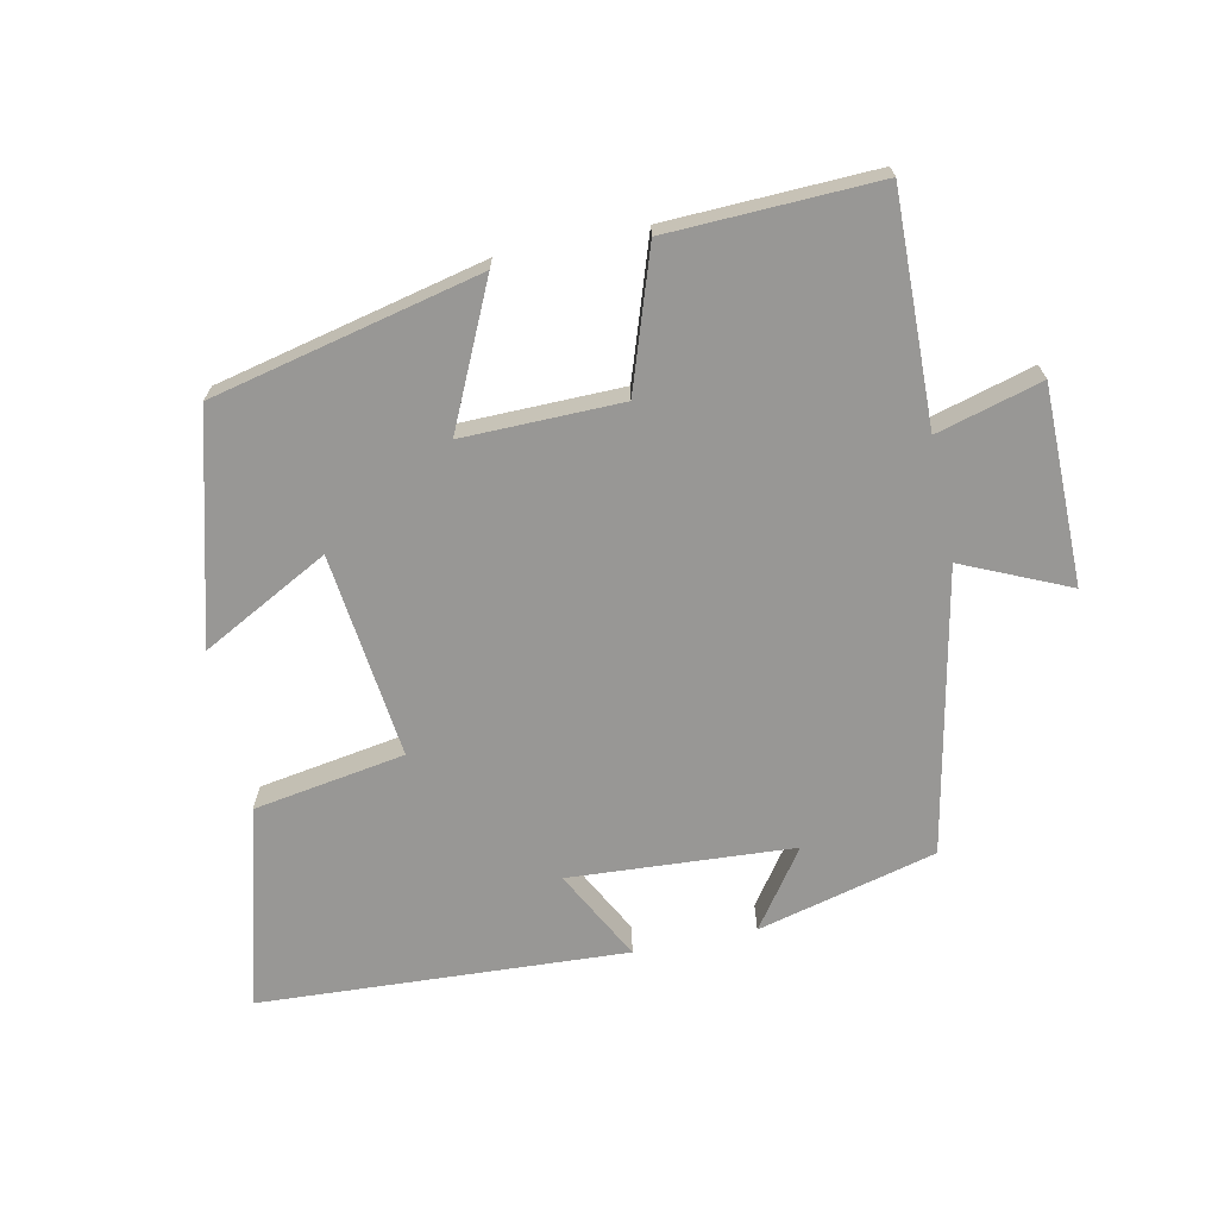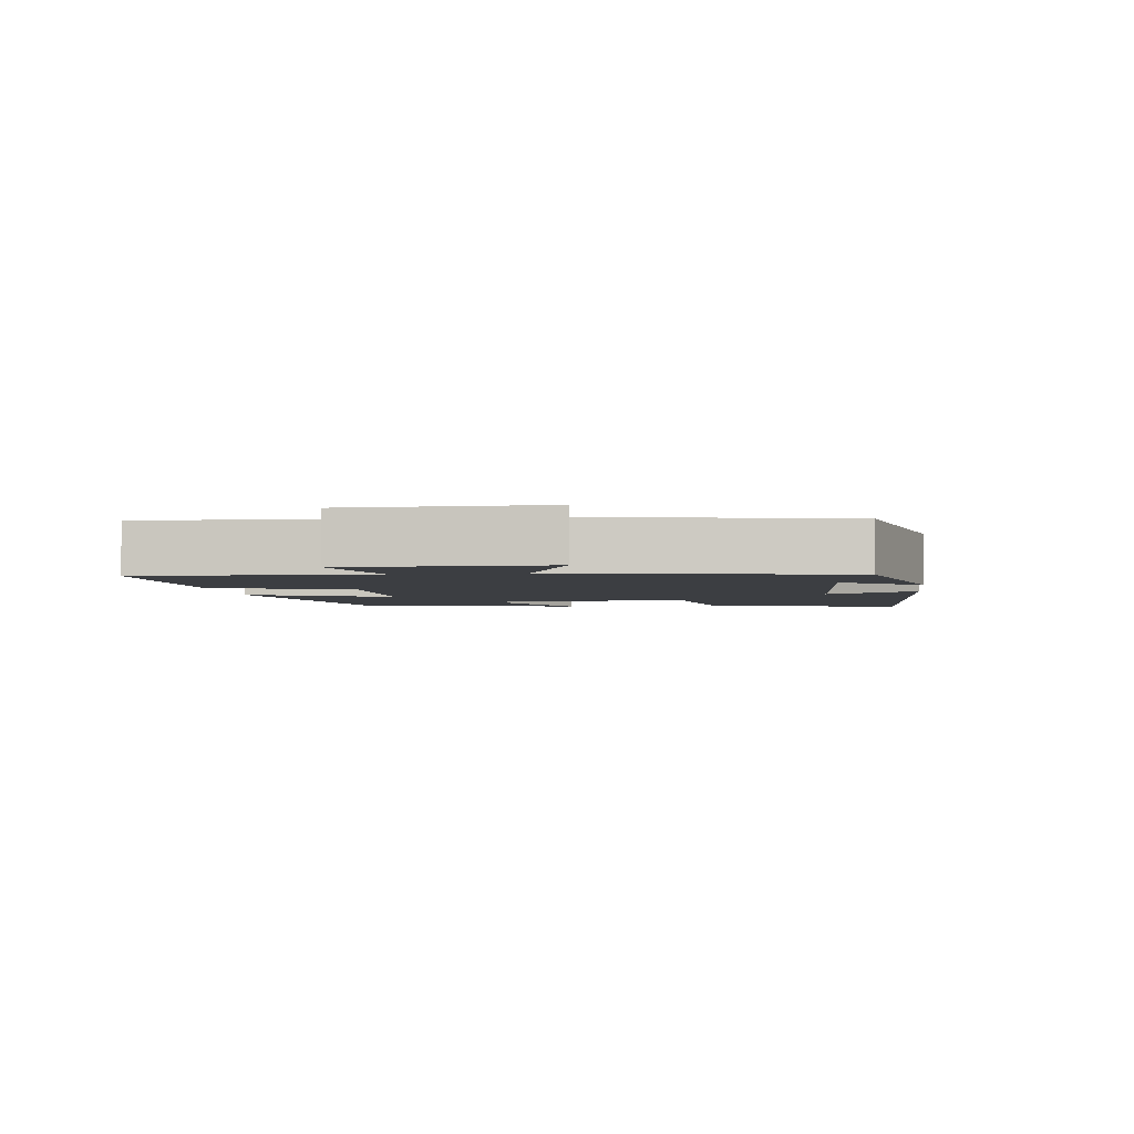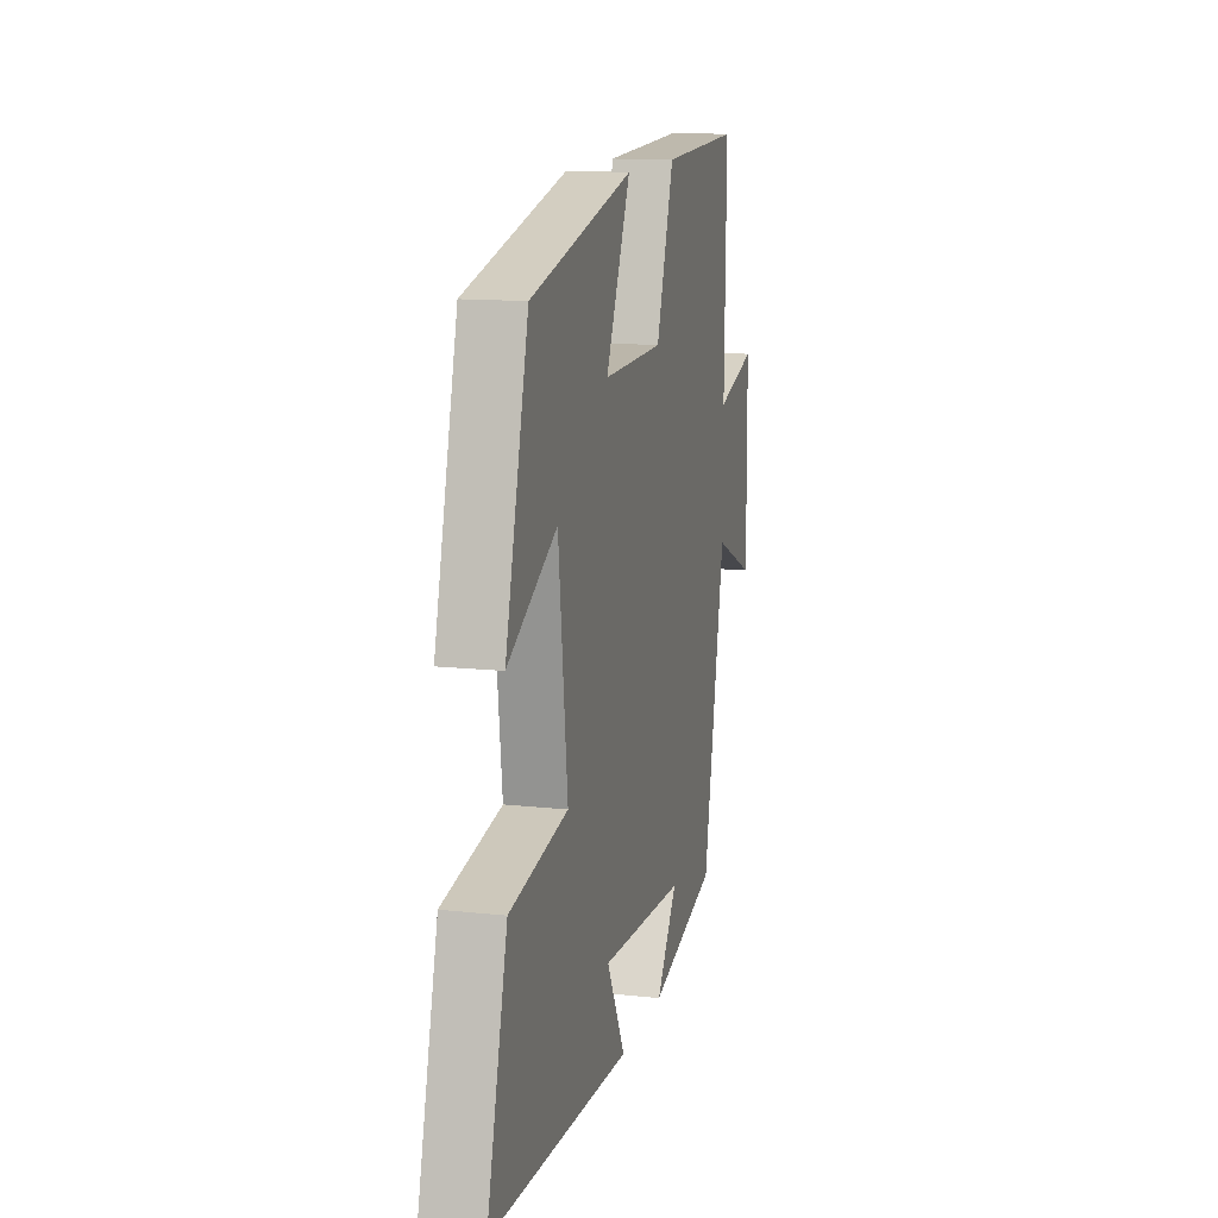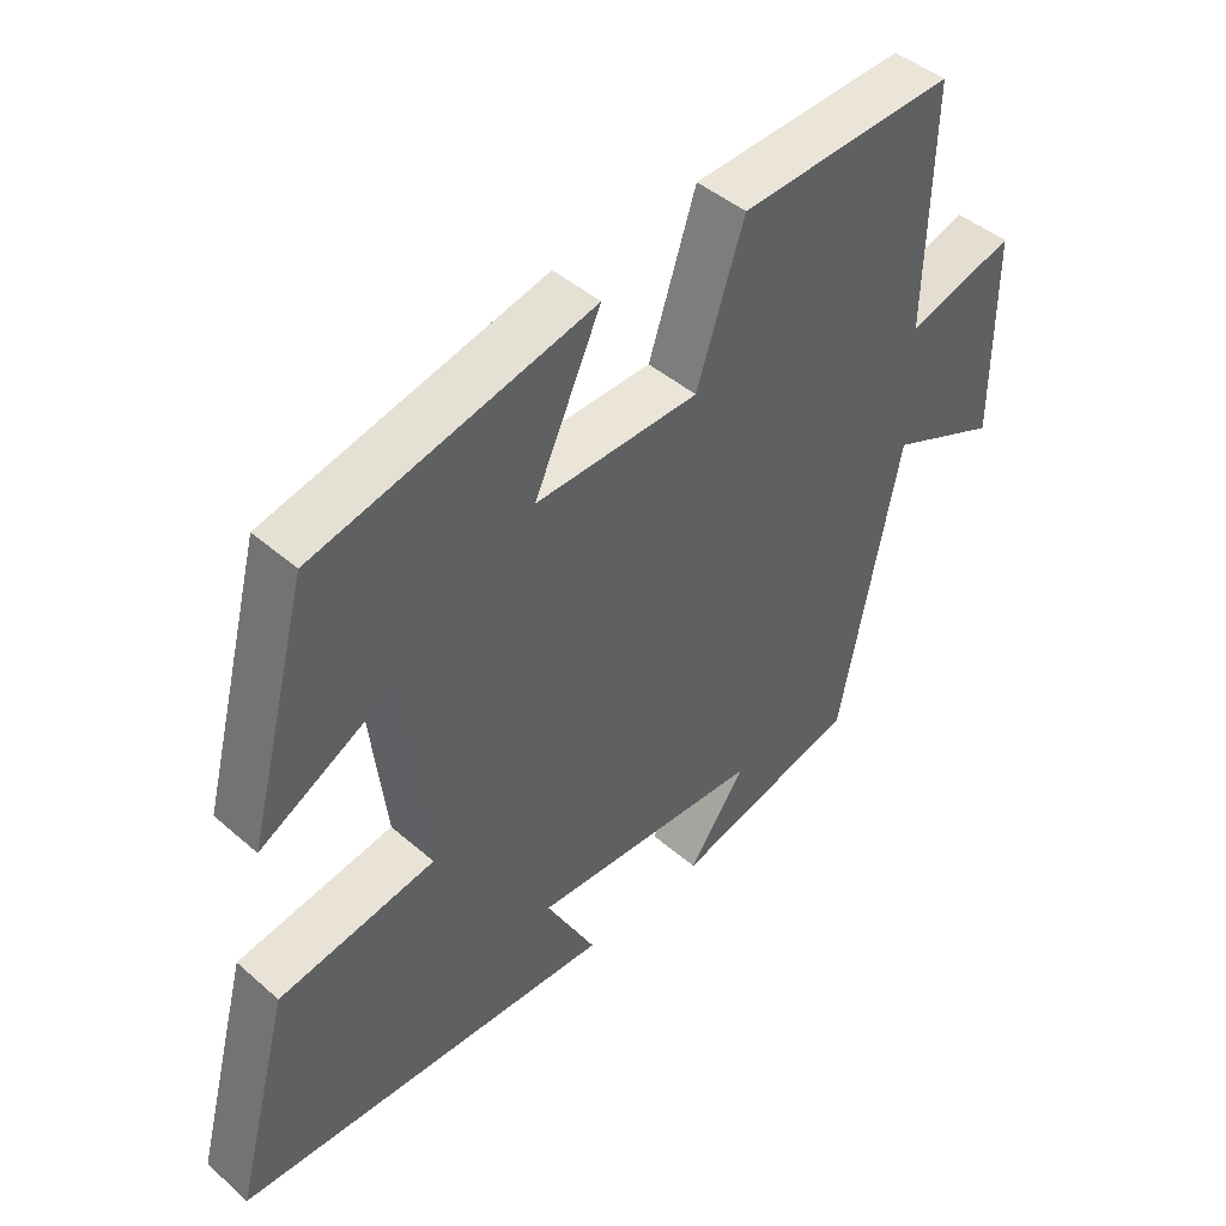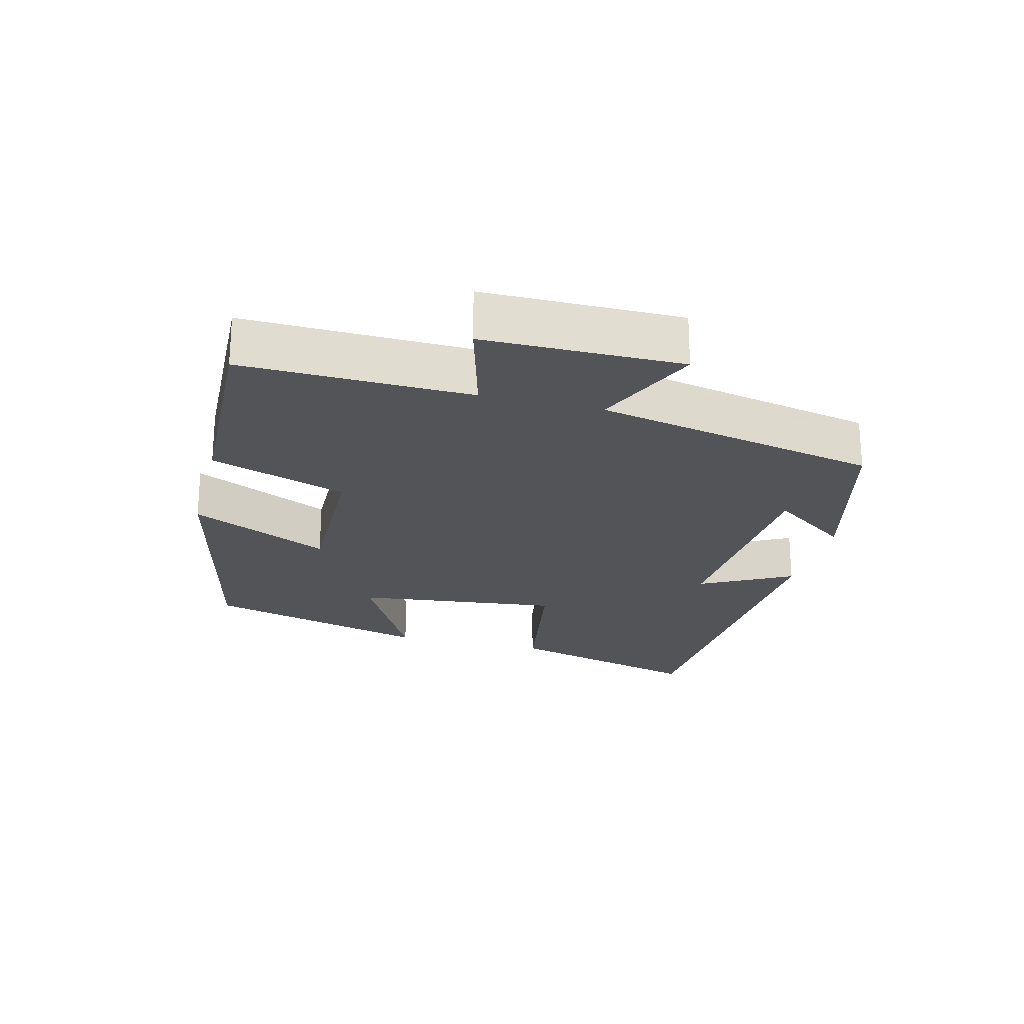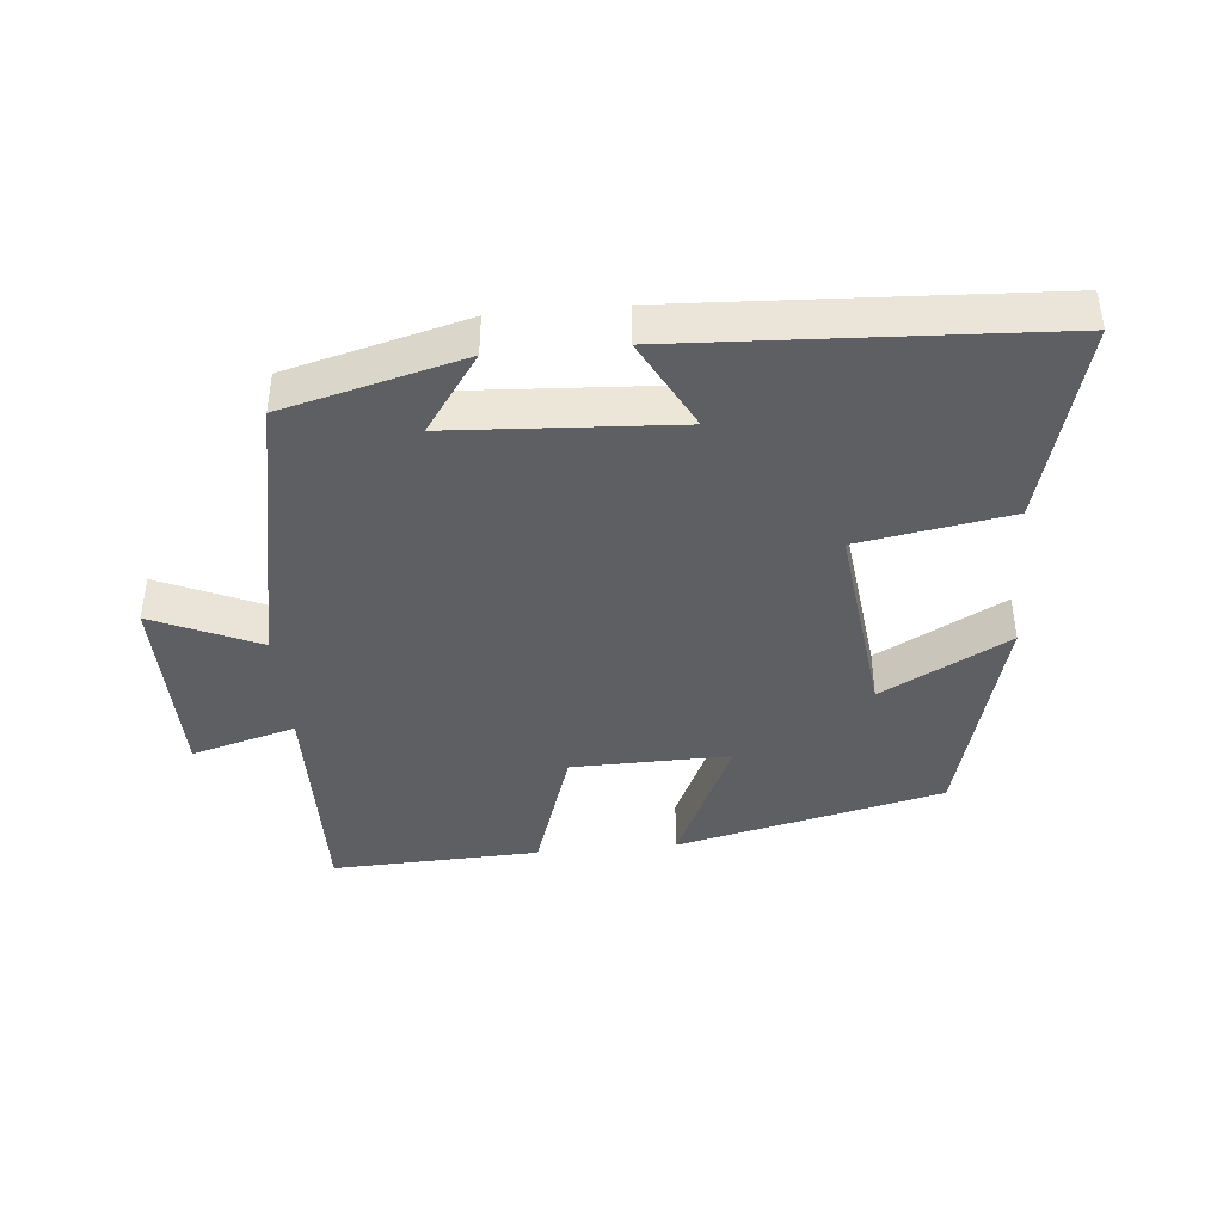
<metadata>
{"format":"obj","ext":"obj","renderer":"f3d","projection":"perspective","resolution":1024,"background":"white","views":[{"elev":-68.2,"azim":11.7,"up":"+Y"},{"elev":-3.4,"azim":97.5,"up":"+Y"},{"elev":13.1,"azim":-75.9,"up":"+Z"},{"elev":45.0,"azim":-44.9,"up":"+Z"},{"elev":-23.1,"azim":75.6,"up":"+Y"},{"elev":-41.4,"azim":-174.7,"up":"+Y"}]}
</metadata>
<code>
v -0.58 0.07 -0.472
v -0.5 0.07 -0.172
v -0.274 0.07 -0.134
v -0.31 0.07 0.172
v -0.5 0.07 0.07
v -0.411 0.07 0.407
v -0.012 0.07 0.5
v -0.108 0.07 0.292
v 0.128 0.07 0.296
v 0.196 0.07 0.5
v 0.507 0.07 0.512
v 0.5 0.07 0.172
v 0.656 0.07 0.216
v 0.658 0.07 -0.078
v 0.5 0.07 -0.008
v 0.415 0.07 -0.431
v 0.148 0.07 -0.5
v 0.23 0.07 -0.384
v -0.104 0.07 -0.364
v -0.032 0.07 -0.5
v -0.58 0 -0.472
v -0.5 0 -0.172
v -0.274 0 -0.134
v -0.31 0 0.172
v -0.5 0 0.07
v -0.411 0 0.407
v -0.012 0 0.5
v -0.108 0 0.292
v 0.128 0 0.296
v 0.196 0 0.5
v 0.507 0 0.512
v 0.5 0 0.172
v 0.656 0 0.216
v 0.658 0 -0.078
v 0.5 0 -0.008
v 0.415 0 -0.431
v 0.148 0 -0.5
v 0.23 0 -0.384
v -0.104 0 -0.364
v -0.032 0 -0.5
f 19 20 1 2
f 18 19 2 3
f 15 16 17 18
f 15 18 3 4
f 12 13 14 15
f 12 15 4
f 9 10 11 12
f 8 9 12 4
f 6 7 8
f 4 5 6 8
f 22 21 40 39
f 23 22 39 38
f 38 37 36 35
f 24 23 38 35
f 35 34 33 32
f 24 35 32
f 32 31 30 29
f 24 32 29 28
f 28 27 26
f 28 26 25 24
f 1 21 22 2
f 2 22 23 3
f 3 23 24 4
f 4 24 25 5
f 5 25 26 6
f 6 26 27 7
f 7 27 28 8
f 8 28 29 9
f 9 29 30 10
f 10 30 31 11
f 11 31 32 12
f 12 32 33 13
f 13 33 34 14
f 14 34 35 15
f 15 35 36 16
f 16 36 37 17
f 17 37 38 18
f 18 38 39 19
f 19 39 40 20
f 20 40 21 1

</code>
